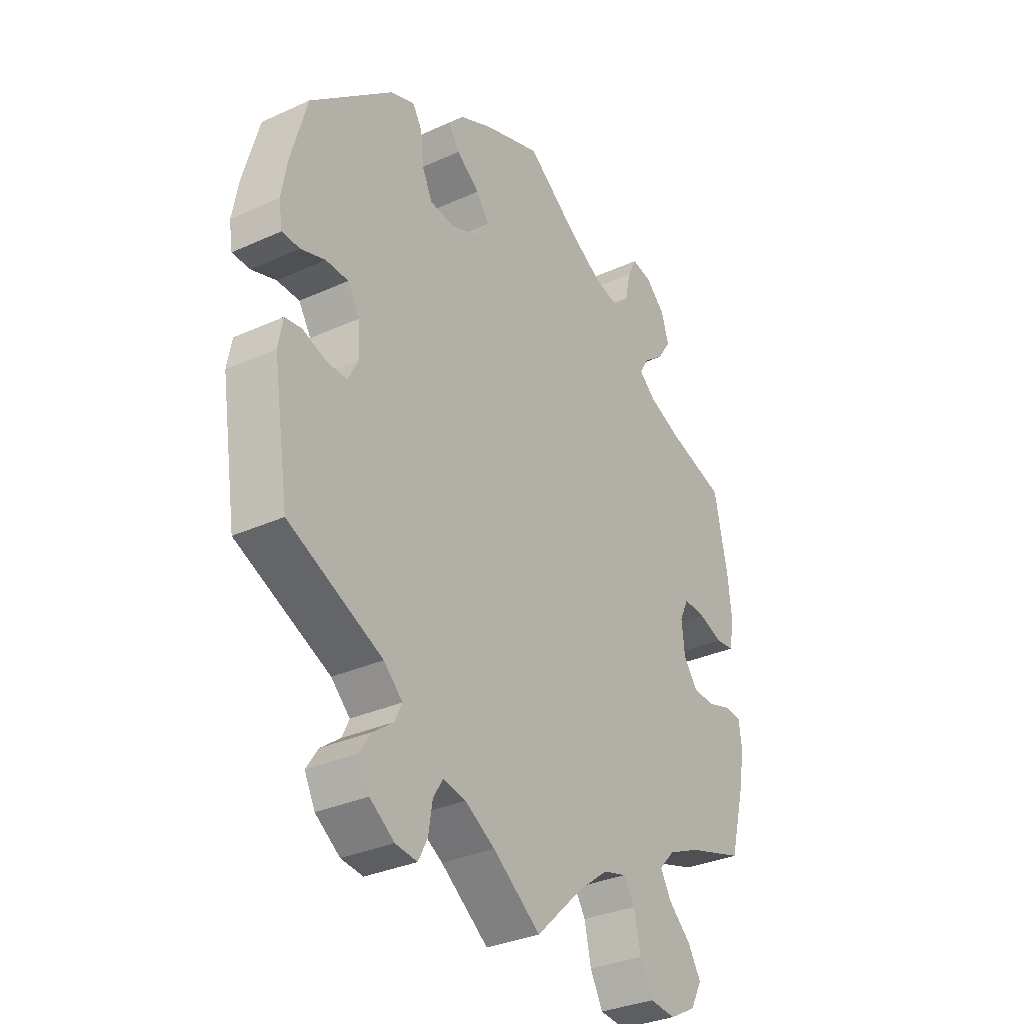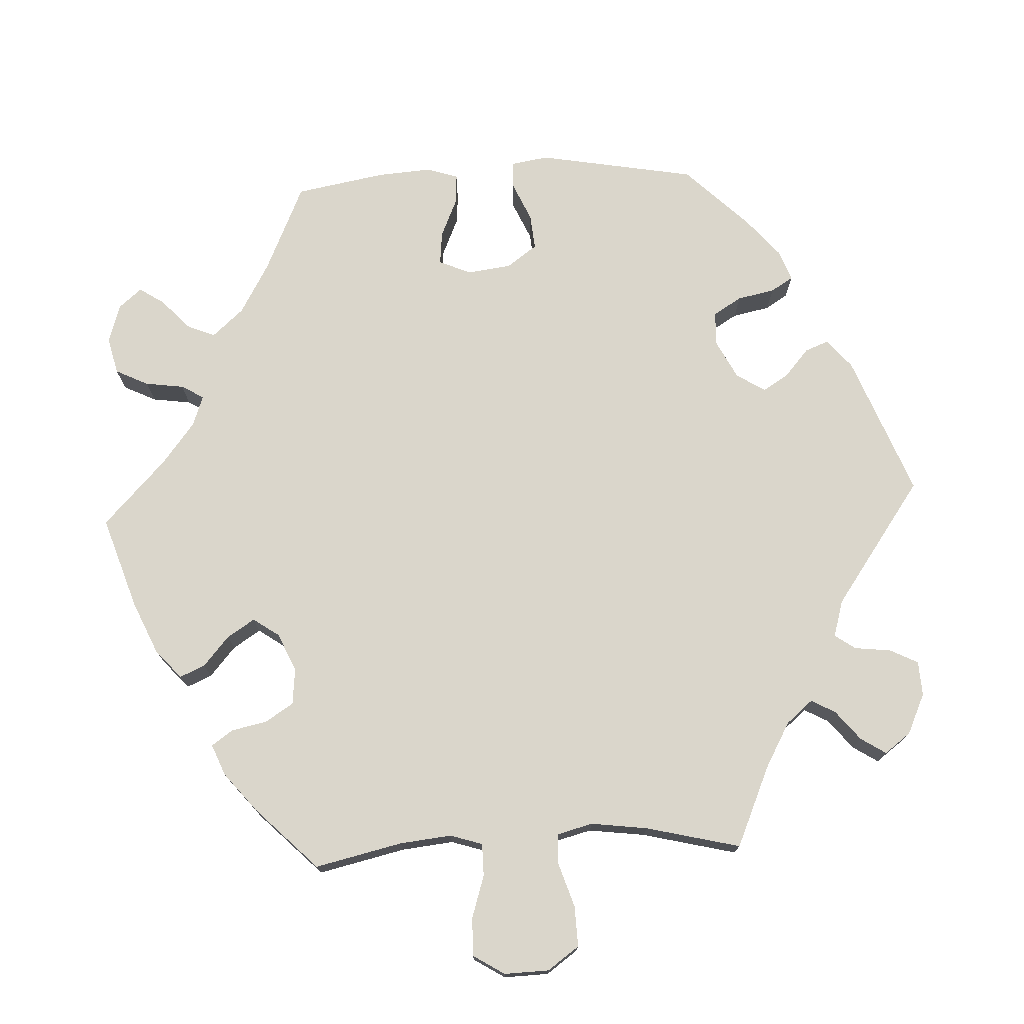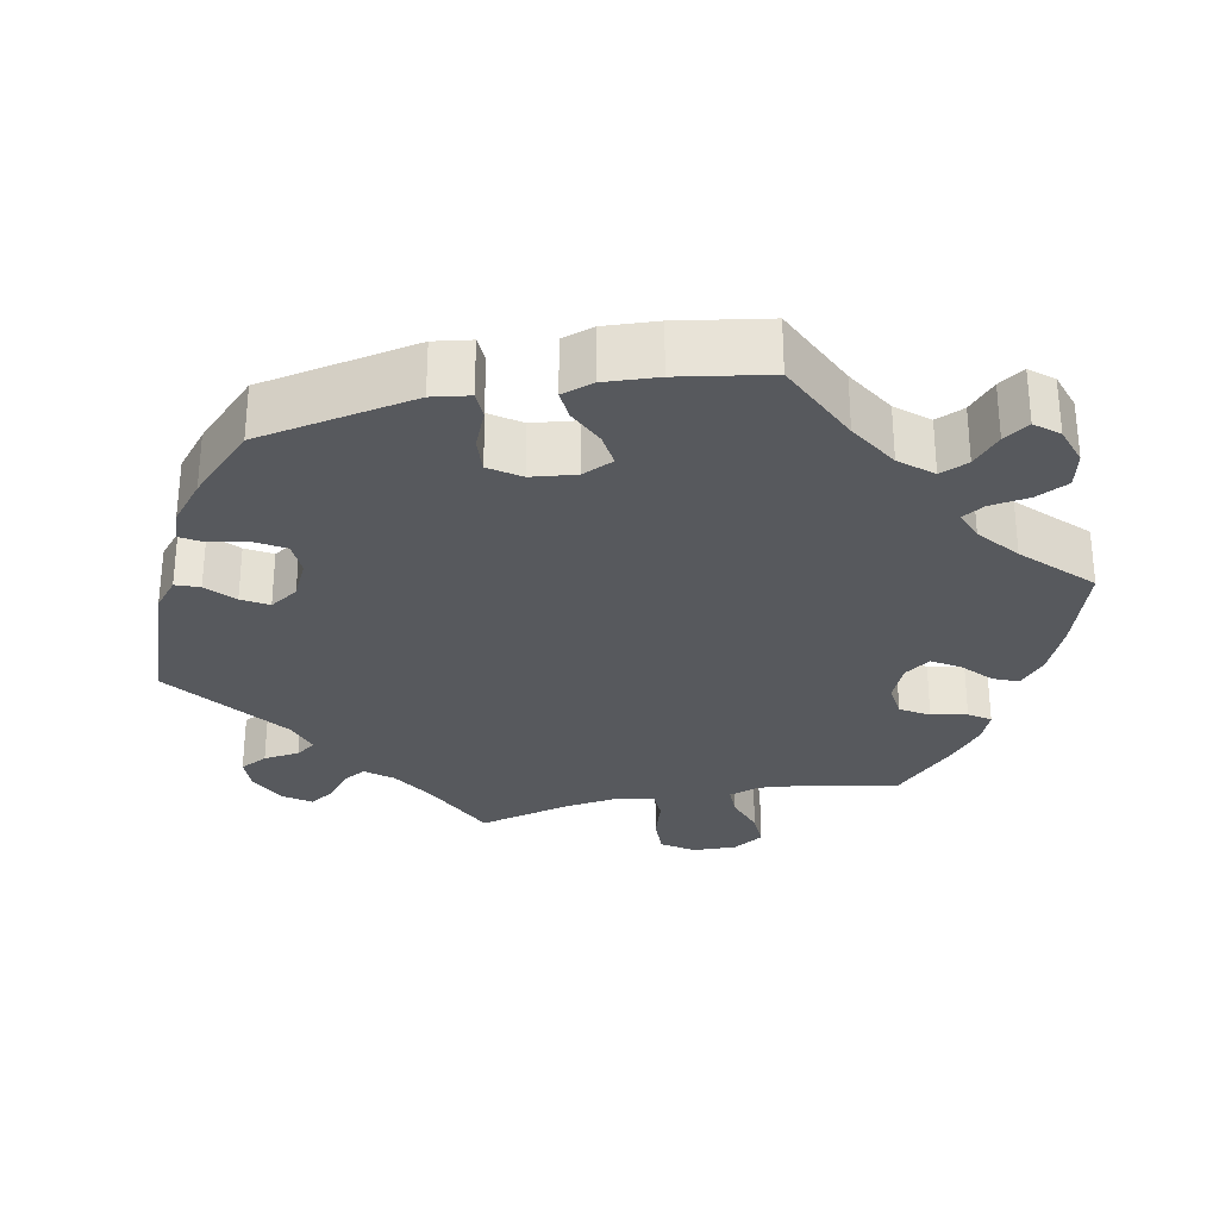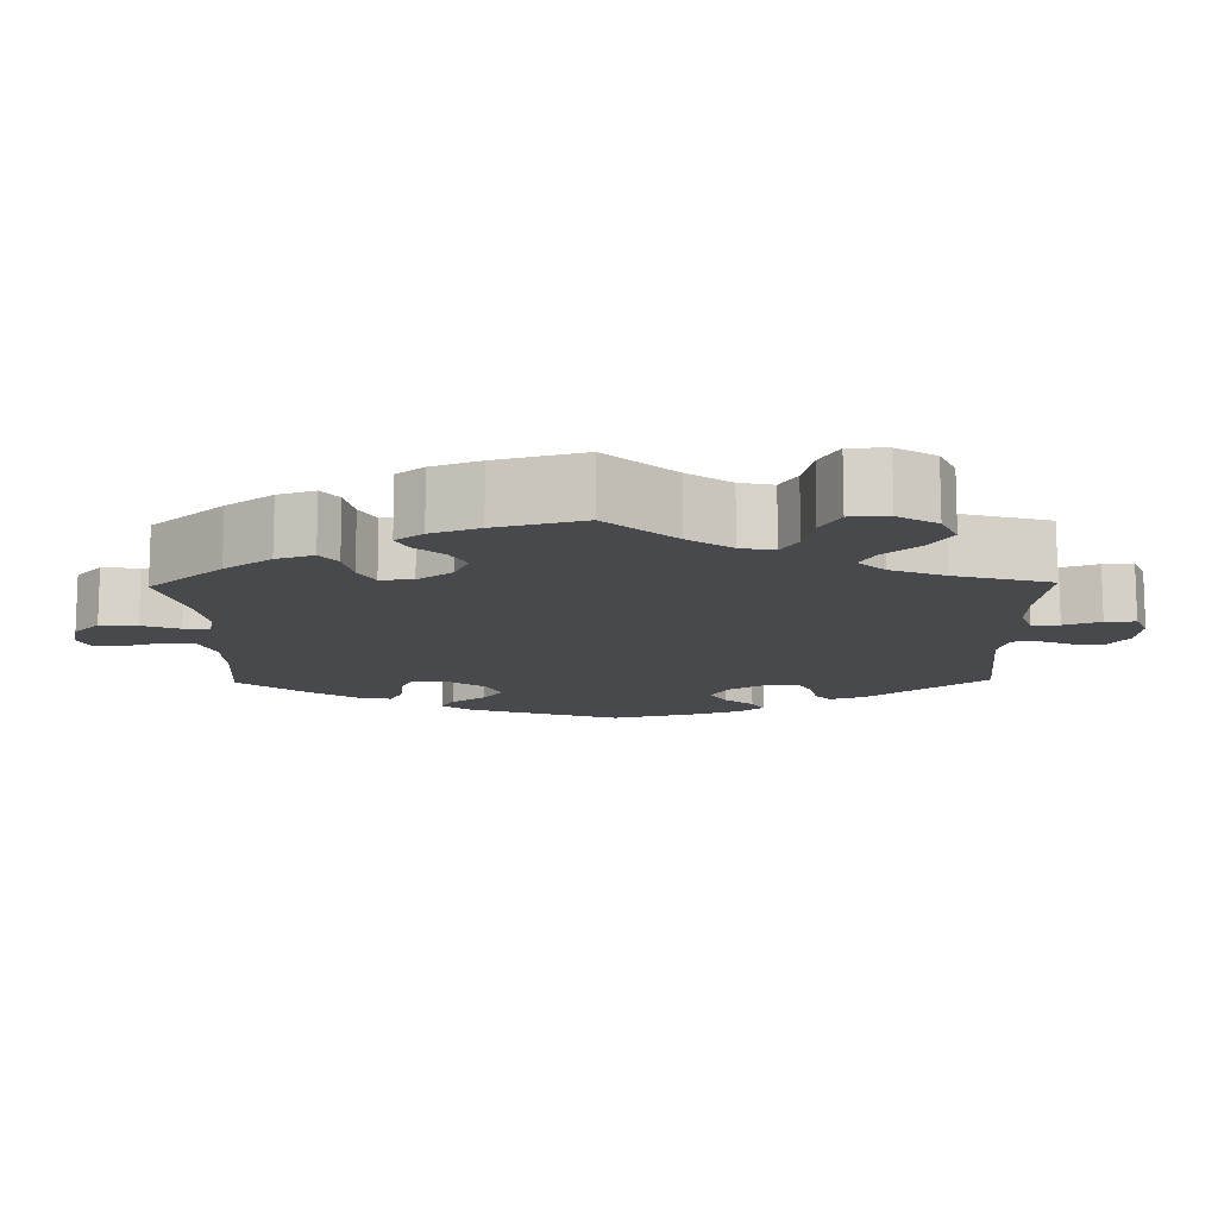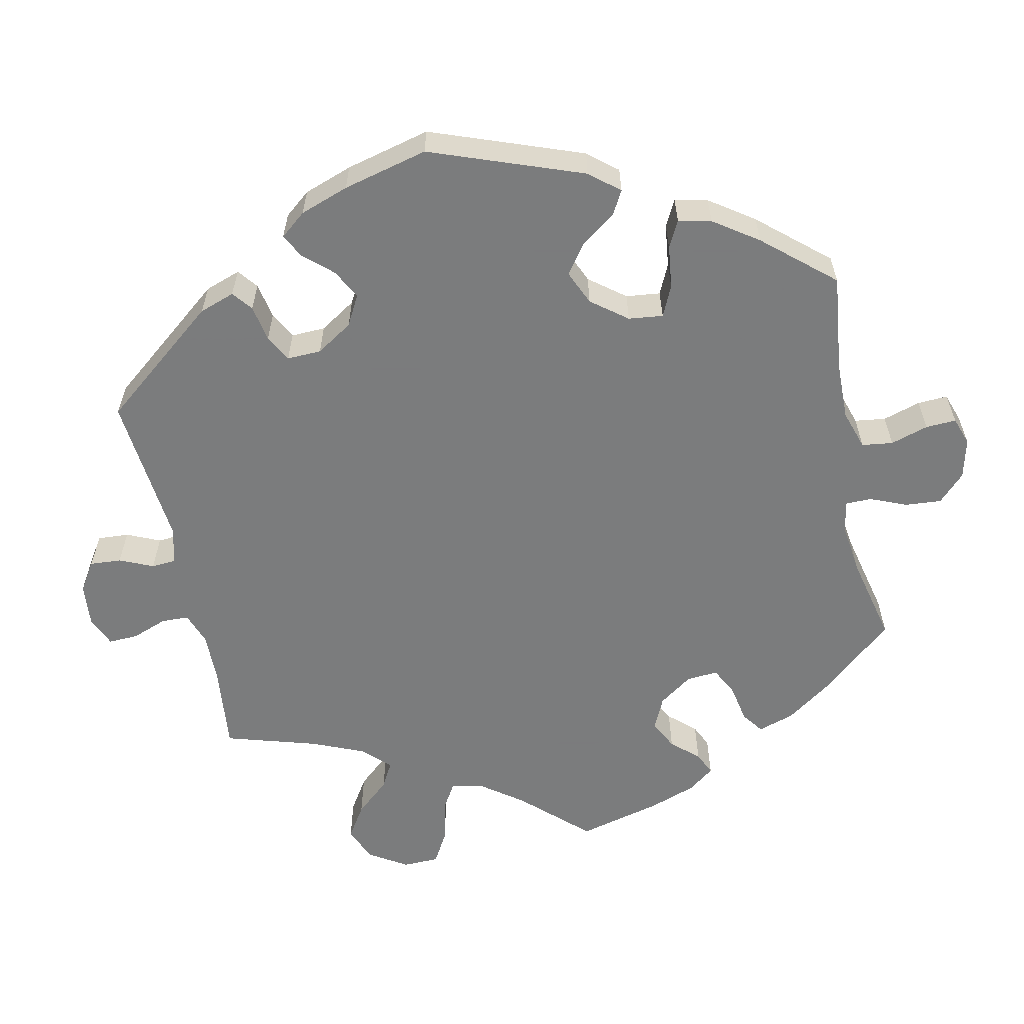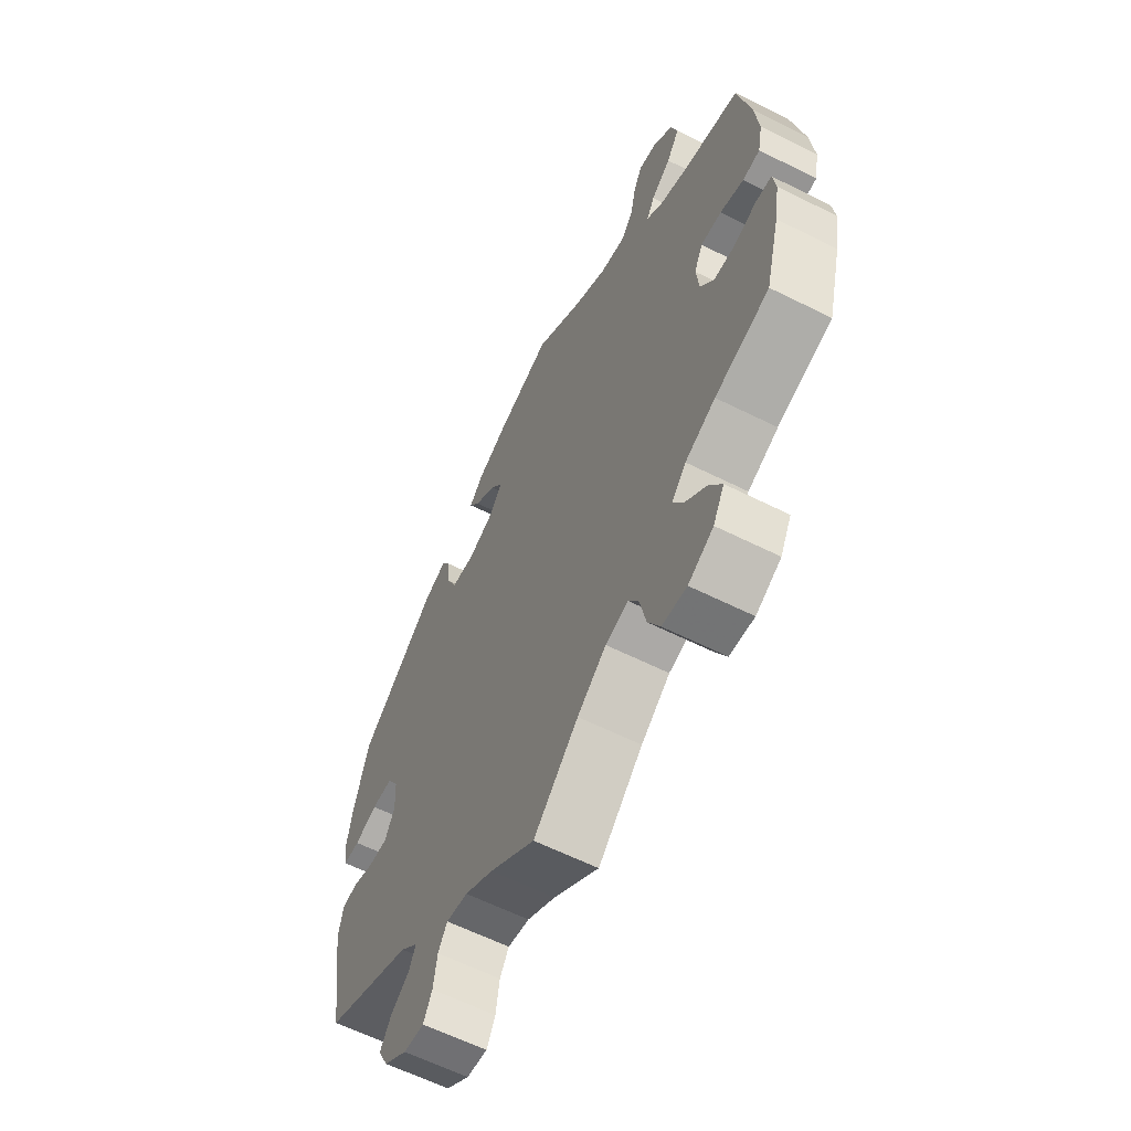
<metadata>
{"format":"obj","ext":"obj","renderer":"f3d","projection":"perspective","resolution":1024,"background":"white","views":[{"elev":-32.5,"azim":-57.7,"up":"+Z"},{"elev":74.0,"azim":147.2,"up":"+Y"},{"elev":-29.2,"azim":-17.8,"up":"+Y"},{"elev":-12.2,"azim":121.1,"up":"+Y"},{"elev":-58.6,"azim":-48.5,"up":"+Y"},{"elev":-61.3,"azim":63.0,"up":"+Z"}]}
</metadata>
<code>
v 0.388 0.07 -0.324
v 0.325 0.07 -0.352
v 0.295 0.07 -0.385
v 0.316 0.07 -0.422
v 0.36 0.07 -0.462
v 0.386 0.07 -0.505
v 0.363 0.07 -0.548
v 0.311 0.07 -0.576
v 0.26 0.07 -0.571
v 0.235 0.07 -0.524
v 0.222 0.07 -0.464
v 0.201 0.07 -0.43
v 0.154 0.07 -0.443
v 0.094 0.07 -0.489
v 0.001 0.07 -0.578
v -0.093 0.07 -0.509
v -0.152 0.07 -0.474
v -0.197 0.07 -0.466
v -0.216 0.07 -0.497
v -0.224 0.07 -0.547
v -0.242 0.07 -0.582
v -0.285 0.07 -0.577
v -0.333 0.07 -0.543
v -0.354 0.07 -0.502
v -0.331 0.07 -0.467
v -0.292 0.07 -0.438
v -0.278 0.07 -0.408
v -0.315 0.07 -0.373
v -0.5 0.07 -0.289
v -0.531 0.07 -0.091
v -0.522 0.07 -0.042
v -0.489 0.07 -0.037
v -0.443 0.07 -0.053
v -0.403 0.07 -0.054
v -0.382 0.07 -0.014
v -0.385 0.07 0.043
v -0.409 0.07 0.082
v -0.453 0.07 0.083
v -0.501 0.07 0.067
v -0.536 0.07 0.068
v -0.543 0.07 0.111
v -0.531 0.07 0.178
v -0.5 0.07 0.289
v -0.337 0.07 0.427
v -0.29 0.07 0.445
v -0.271 0.07 0.414
v -0.265 0.07 0.358
v -0.245 0.07 0.315
v -0.196 0.07 0.31
v -0.141 0.07 0.333
v -0.114 0.07 0.37
v -0.14 0.07 0.406
v -0.186 0.07 0.44
v -0.208 0.07 0.473
v -0.178 0.07 0.506
v -0.114 0.07 0.537
v 0 0.07 0.578
v 0.105 0.07 0.502
v 0.172 0.07 0.463
v 0.226 0.07 0.452
v 0.251 0.07 0.485
v 0.262 0.07 0.536
v 0.28 0.07 0.572
v 0.319 0.07 0.565
v 0.359 0.07 0.528
v 0.373 0.07 0.48
v 0.346 0.07 0.44
v 0.305 0.07 0.408
v 0.288 0.07 0.378
v 0.321 0.07 0.35
v 0.385 0.07 0.324
v 0.5 0.07 0.29
v 0.526 0.07 0.164
v 0.534 0.07 0.089
v 0.524 0.07 0.039
v 0.488 0.07 0.035
v 0.439 0.07 0.052
v 0.396 0.07 0.054
v 0.378 0.07 0.016
v 0.384 0.07 -0.039
v 0.412 0.07 -0.078
v 0.456 0.07 -0.08
v 0.502 0.07 -0.065
v 0.536 0.07 -0.068
v 0.542 0.07 -0.112
v 0.531 0.07 -0.177
v 0.501 0.07 -0.289
v 0.388 0 -0.324
v 0.325 0 -0.352
v 0.295 0 -0.385
v 0.316 0 -0.422
v 0.36 0 -0.462
v 0.386 0 -0.505
v 0.363 0 -0.548
v 0.311 0 -0.576
v 0.26 0 -0.571
v 0.235 0 -0.524
v 0.222 0 -0.464
v 0.201 0 -0.43
v 0.154 0 -0.443
v 0.094 0 -0.489
v 0.001 0 -0.578
v -0.093 0 -0.509
v -0.152 0 -0.474
v -0.197 0 -0.466
v -0.216 0 -0.497
v -0.224 0 -0.547
v -0.242 0 -0.582
v -0.285 0 -0.577
v -0.333 0 -0.543
v -0.354 0 -0.502
v -0.331 0 -0.467
v -0.292 0 -0.438
v -0.278 0 -0.408
v -0.315 0 -0.373
v -0.5 0 -0.289
v -0.531 0 -0.091
v -0.522 0 -0.042
v -0.489 0 -0.037
v -0.443 0 -0.053
v -0.403 0 -0.054
v -0.382 0 -0.014
v -0.385 0 0.043
v -0.409 0 0.082
v -0.453 0 0.083
v -0.501 0 0.067
v -0.536 0 0.068
v -0.543 0 0.111
v -0.531 0 0.178
v -0.5 0 0.289
v -0.337 0 0.427
v -0.29 0 0.445
v -0.271 0 0.414
v -0.265 0 0.358
v -0.245 0 0.315
v -0.196 0 0.31
v -0.141 0 0.333
v -0.114 0 0.37
v -0.14 0 0.406
v -0.186 0 0.44
v -0.208 0 0.473
v -0.178 0 0.506
v -0.114 0 0.537
v 0 0 0.578
v 0.105 0 0.502
v 0.172 0 0.463
v 0.226 0 0.452
v 0.251 0 0.485
v 0.262 0 0.536
v 0.28 0 0.572
v 0.319 0 0.565
v 0.359 0 0.528
v 0.373 0 0.48
v 0.346 0 0.44
v 0.305 0 0.408
v 0.288 0 0.378
v 0.321 0 0.35
v 0.385 0 0.324
v 0.5 0 0.29
v 0.526 0 0.164
v 0.534 0 0.089
v 0.524 0 0.039
v 0.488 0 0.035
v 0.439 0 0.052
v 0.396 0 0.054
v 0.378 0 0.016
v 0.384 0 -0.039
v 0.412 0 -0.078
v 0.456 0 -0.08
v 0.502 0 -0.065
v 0.536 0 -0.068
v 0.542 0 -0.112
v 0.531 0 -0.177
v 0.501 0 -0.289
f 86 87 1
f 85 86 1 2
f 82 83 84 85
f 81 82 85 2
f 80 81 2 3
f 79 80 3
f 74 75 76 77
f 74 77 78
f 71 72 73 74
f 70 71 74 78
f 69 70 78 79
f 65 66 67 68
f 65 68 69
f 64 65 69
f 61 62 63 64
f 60 61 64 69
f 59 60 69 79
f 55 56 57 58
f 52 53 54 55
f 51 52 55 58
f 50 51 58 59
f 44 45 46 47
f 44 47 48
f 43 44 48
f 42 43 48 49
f 38 39 40 41
f 37 38 41 42
f 30 31 32 33
f 28 29 30 33
f 27 28 33 34
f 23 24 25 26
f 23 26 27
f 22 23 27
f 19 20 21 22
f 18 19 22 27
f 17 18 27 34
f 14 15 16
f 13 14 16 17
f 12 13 17 34
f 8 9 10 11
f 8 11 12
f 7 8 12
f 4 5 6 7
f 3 4 7 12
f 49 50 59 79
f 37 42 49 79
f 36 37 79 3
f 35 36 3 12
f 12 34 35
f 88 174 173
f 89 88 173 172
f 172 171 170 169
f 89 172 169 168
f 90 89 168 167
f 90 167 166
f 164 163 162 161
f 165 164 161
f 161 160 159 158
f 165 161 158 157
f 166 165 157 156
f 155 154 153 152
f 156 155 152
f 156 152 151
f 151 150 149 148
f 156 151 148 147
f 166 156 147 146
f 145 144 143 142
f 142 141 140 139
f 145 142 139 138
f 146 145 138 137
f 134 133 132 131
f 135 134 131
f 135 131 130
f 136 135 130 129
f 128 127 126 125
f 129 128 125 124
f 120 119 118 117
f 120 117 116 115
f 121 120 115 114
f 113 112 111 110
f 114 113 110
f 114 110 109
f 109 108 107 106
f 114 109 106 105
f 121 114 105 104
f 103 102 101
f 104 103 101 100
f 121 104 100 99
f 98 97 96 95
f 99 98 95
f 99 95 94
f 94 93 92 91
f 99 94 91 90
f 166 146 137 136
f 166 136 129 124
f 90 166 124 123
f 99 90 123 122
f 122 121 99
f 1 88 89 2
f 2 89 90 3
f 3 90 91 4
f 4 91 92 5
f 5 92 93 6
f 6 93 94 7
f 7 94 95 8
f 8 95 96 9
f 9 96 97 10
f 10 97 98 11
f 11 98 99 12
f 12 99 100 13
f 13 100 101 14
f 14 101 102 15
f 15 102 103 16
f 16 103 104 17
f 17 104 105 18
f 18 105 106 19
f 19 106 107 20
f 20 107 108 21
f 21 108 109 22
f 22 109 110 23
f 23 110 111 24
f 24 111 112 25
f 25 112 113 26
f 26 113 114 27
f 27 114 115 28
f 28 115 116 29
f 29 116 117 30
f 30 117 118 31
f 31 118 119 32
f 32 119 120 33
f 33 120 121 34
f 34 121 122 35
f 35 122 123 36
f 36 123 124 37
f 37 124 125 38
f 38 125 126 39
f 39 126 127 40
f 40 127 128 41
f 41 128 129 42
f 42 129 130 43
f 43 130 131 44
f 44 131 132 45
f 45 132 133 46
f 46 133 134 47
f 47 134 135 48
f 48 135 136 49
f 49 136 137 50
f 50 137 138 51
f 51 138 139 52
f 52 139 140 53
f 53 140 141 54
f 54 141 142 55
f 55 142 143 56
f 56 143 144 57
f 57 144 145 58
f 58 145 146 59
f 59 146 147 60
f 60 147 148 61
f 61 148 149 62
f 62 149 150 63
f 63 150 151 64
f 64 151 152 65
f 65 152 153 66
f 66 153 154 67
f 67 154 155 68
f 68 155 156 69
f 69 156 157 70
f 70 157 158 71
f 71 158 159 72
f 72 159 160 73
f 73 160 161 74
f 74 161 162 75
f 75 162 163 76
f 76 163 164 77
f 77 164 165 78
f 78 165 166 79
f 79 166 167 80
f 80 167 168 81
f 81 168 169 82
f 82 169 170 83
f 83 170 171 84
f 84 171 172 85
f 85 172 173 86
f 86 173 174 87
f 87 174 88 1

</code>
